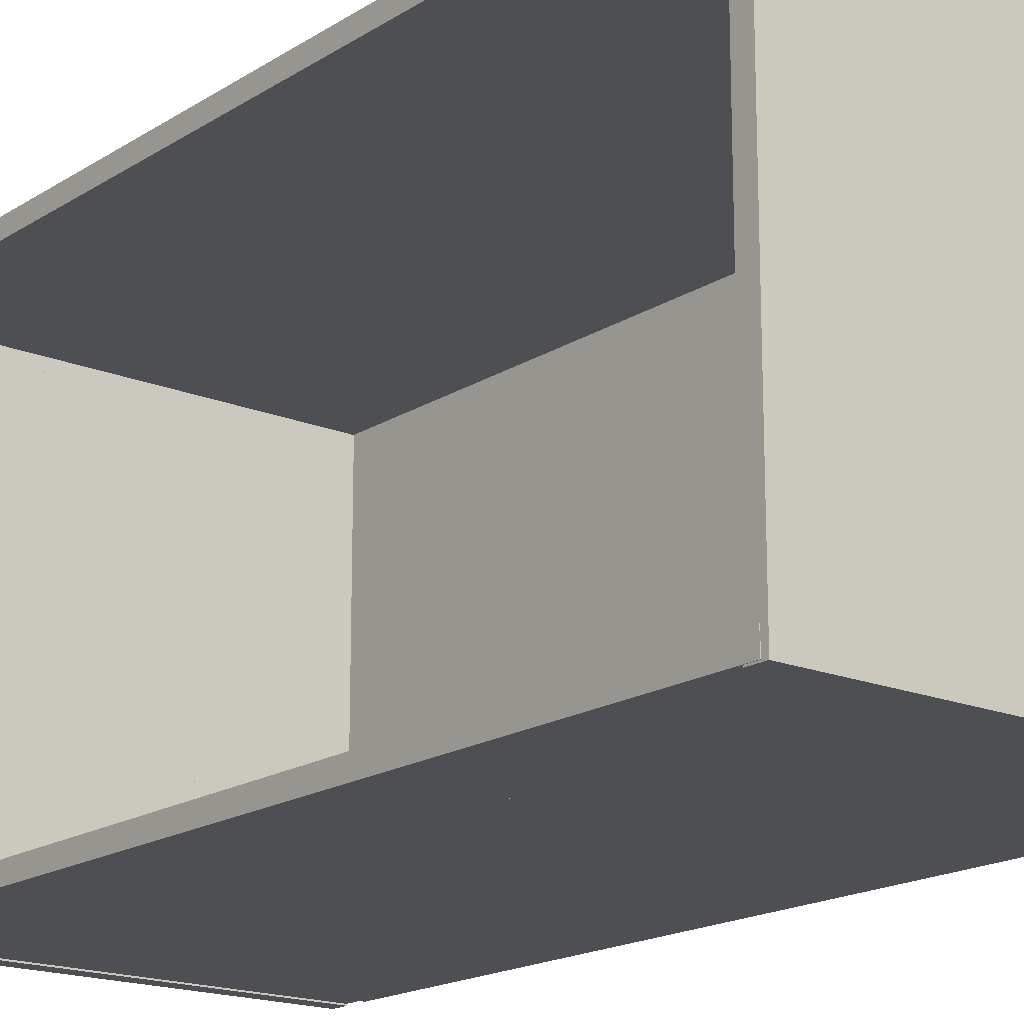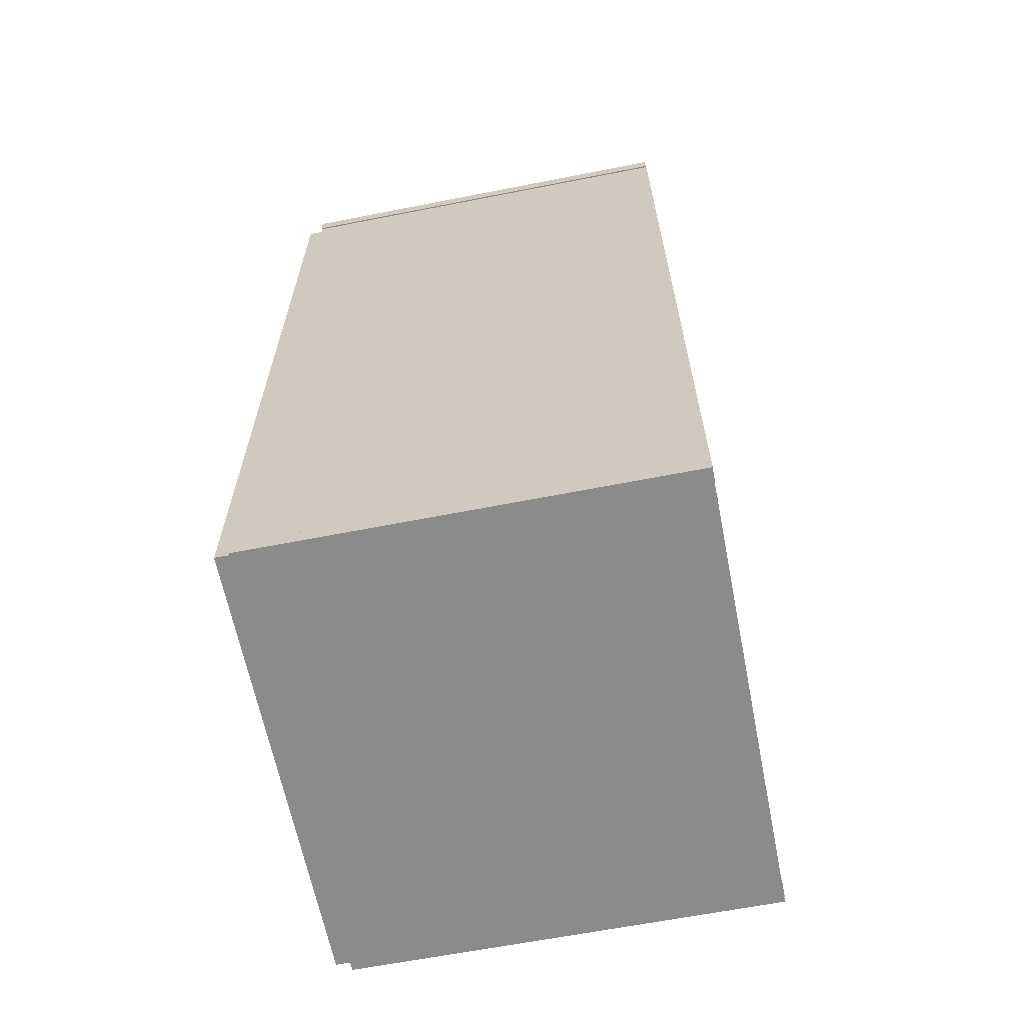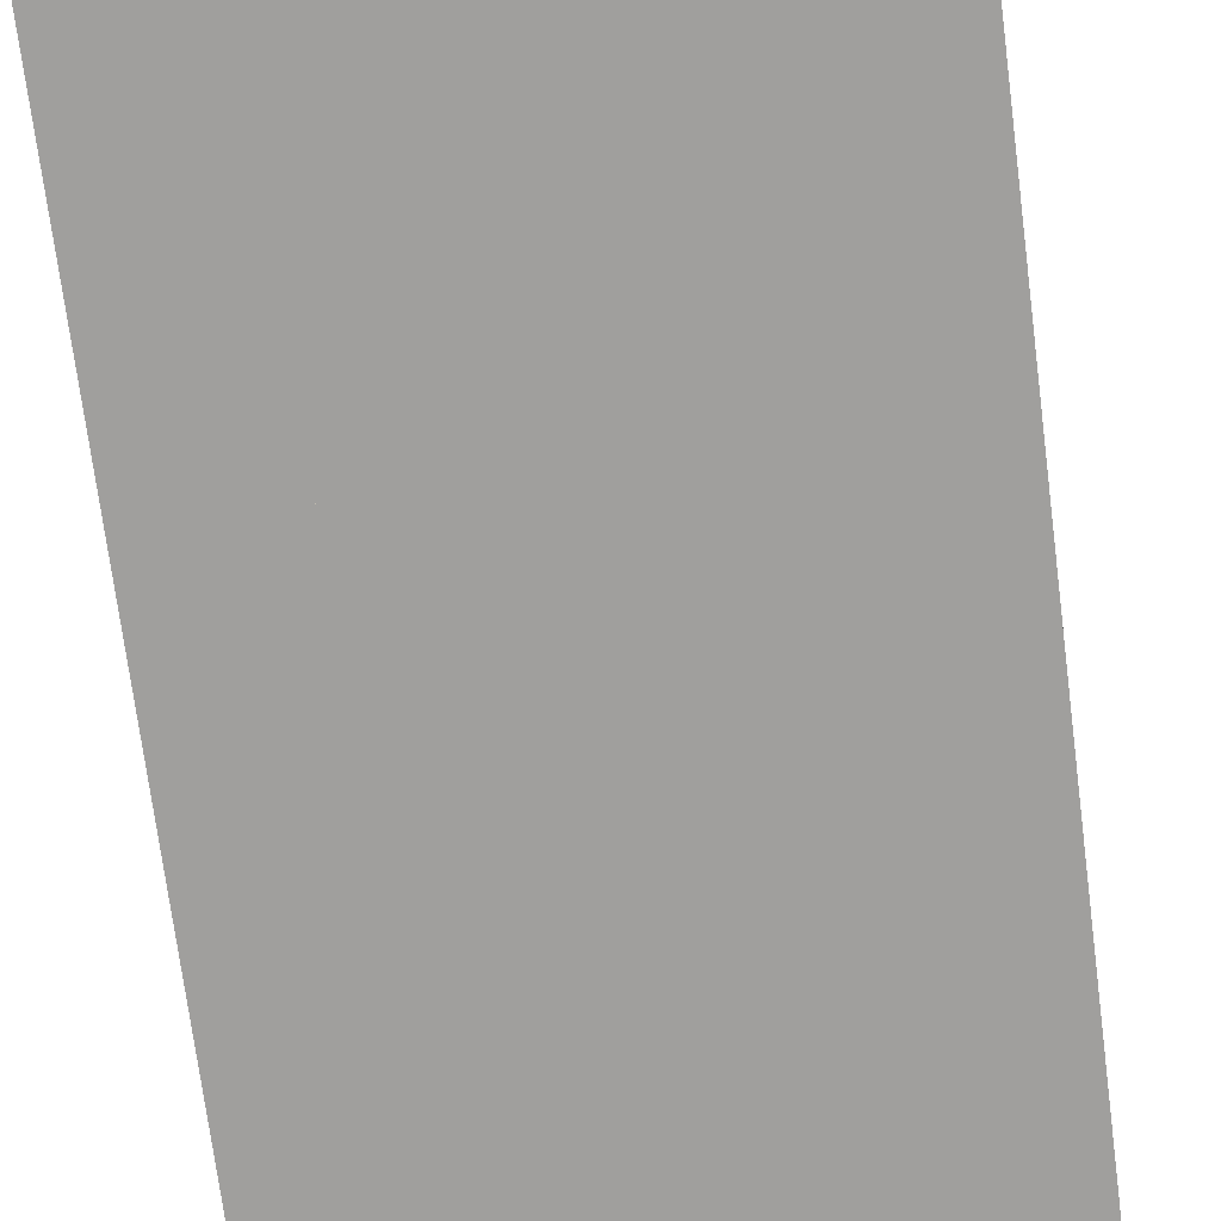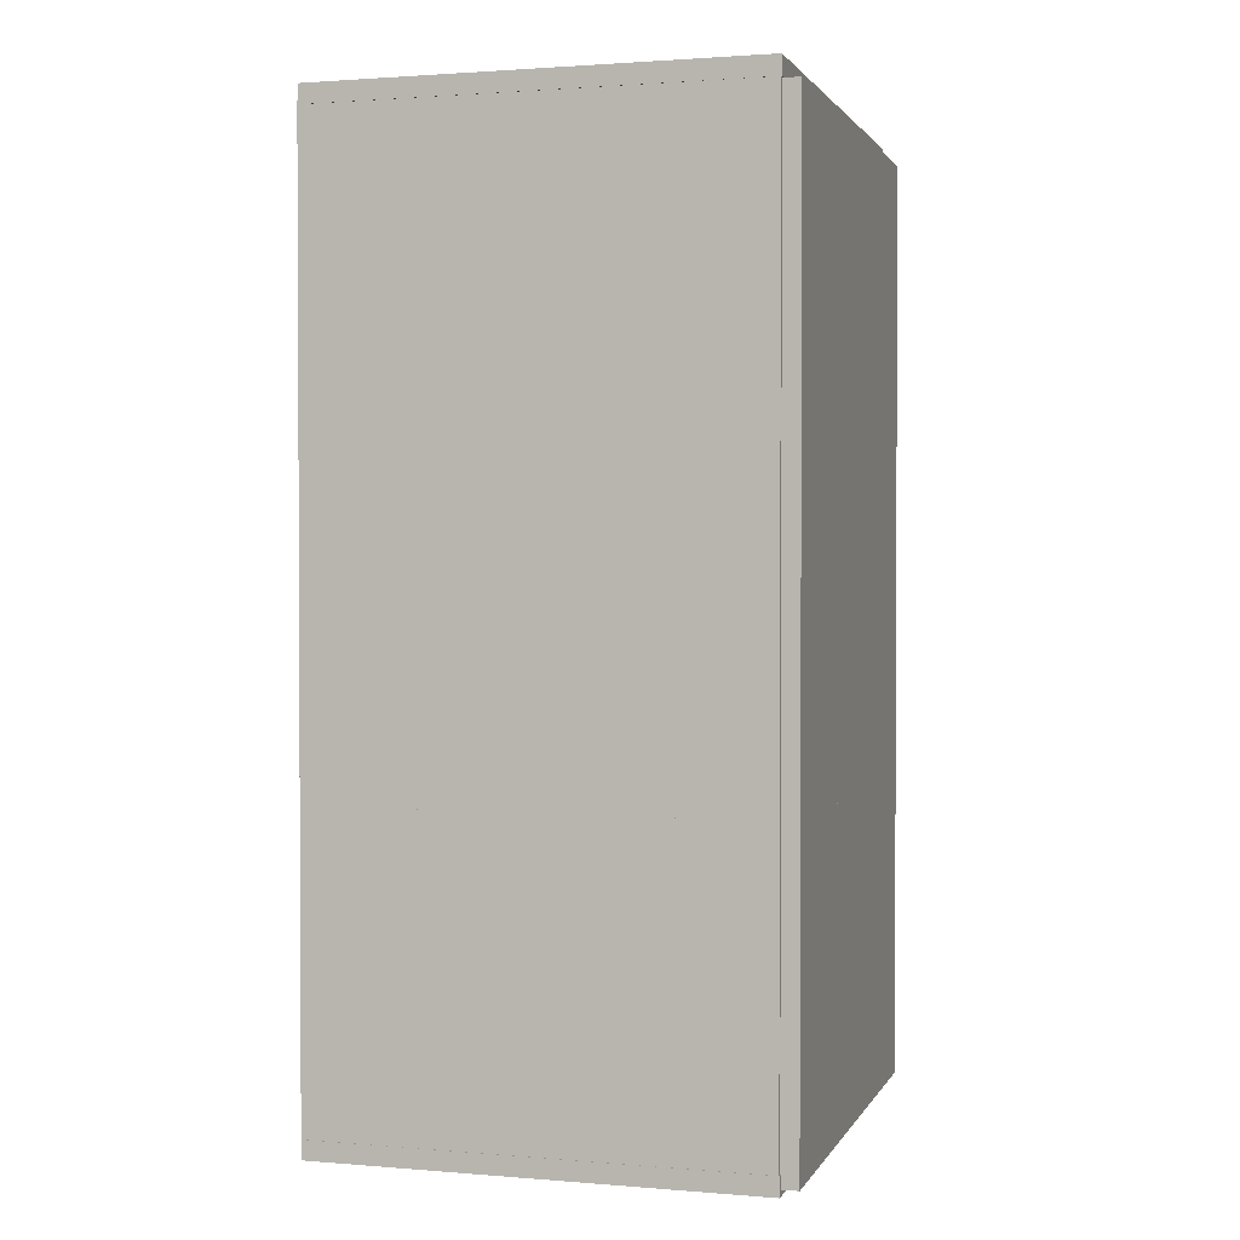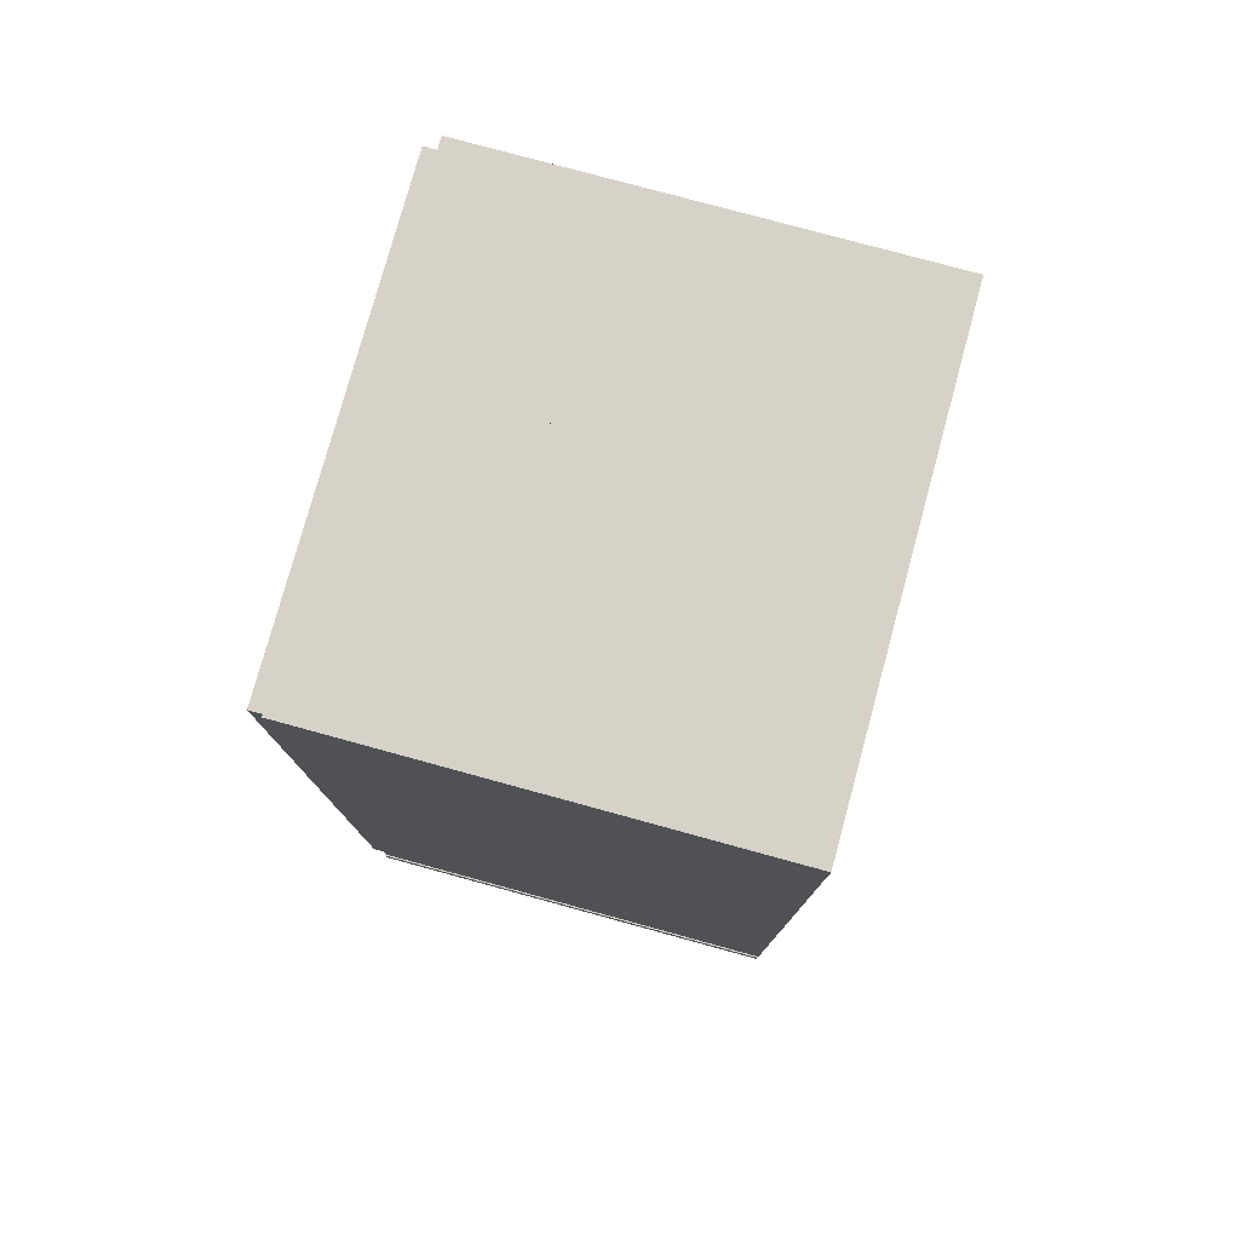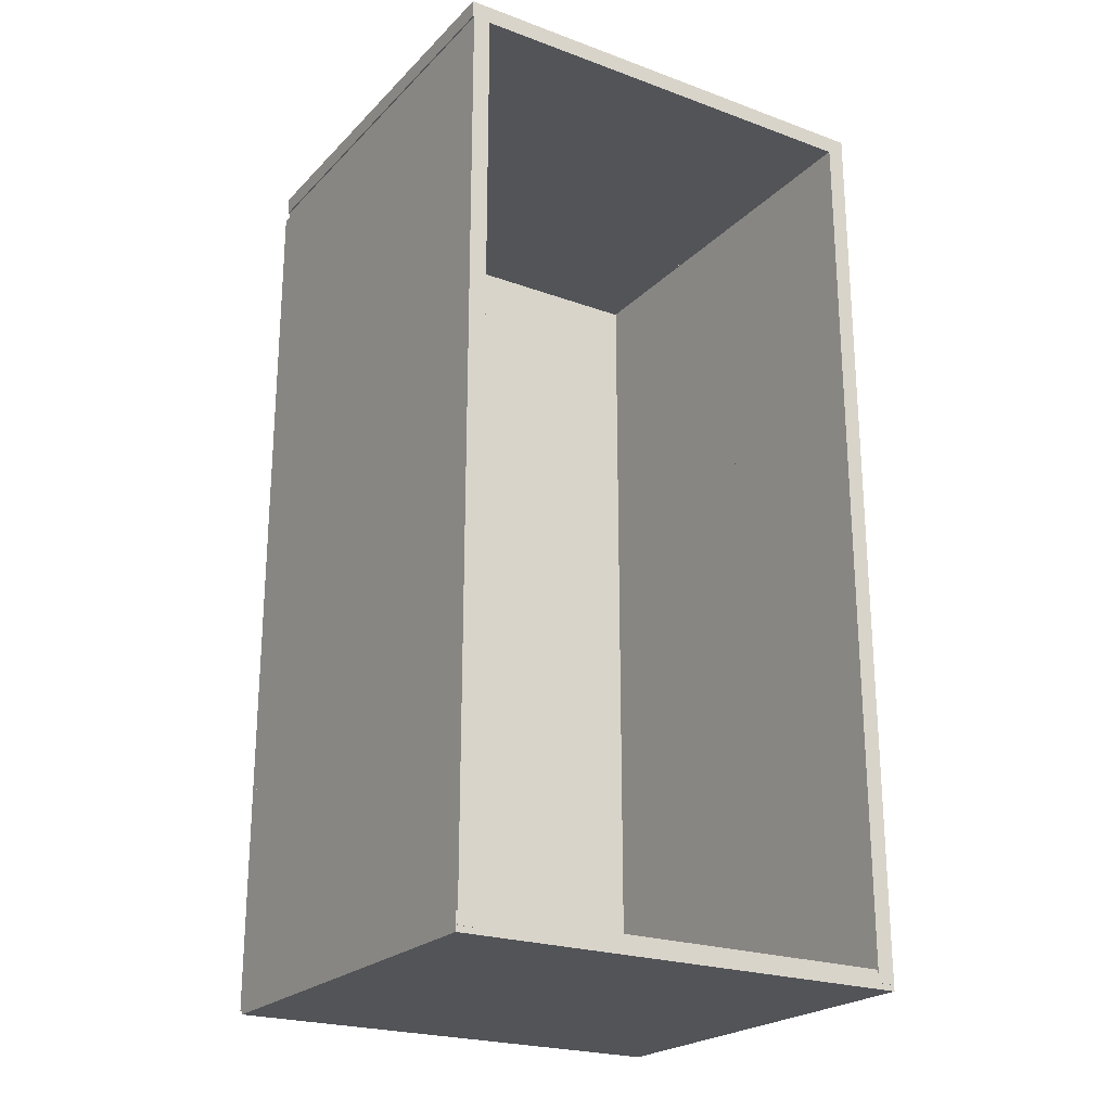
<metadata>
{"format":"obj","ext":"obj","renderer":"f3d","projection":"perspective","resolution":1024,"background":"white","views":[{"elev":-17.7,"azim":-39.0,"up":"+Z"},{"elev":-63.8,"azim":-168.8,"up":"+Y"},{"elev":-71.4,"azim":-172.7,"up":"+Z"},{"elev":1.6,"azim":16.4,"up":"+Y"},{"elev":78.0,"azim":-164.7,"up":"+Y"},{"elev":-22.9,"azim":-121.9,"up":"+Y"}]}
</metadata>
<code>
v -0.02748 -4.291 0.09723
v -0.02748 -1.435 0.09723
v -0.02748 -4.291 -0.07066
v -0.02748 -1.435 -0.07066
v 3.971 -4.291 0.09723
v 3.971 -1.435 0.09723
v 3.971 -4.291 -0.07066
v 3.971 -1.435 -0.07066
v -0.02748 -1.435 0.09723
v -0.02748 1.421 0.09723
v -0.02748 -1.435 -0.07066
v -0.02748 1.421 -0.07066
v 3.971 -1.435 0.09723
v 3.971 1.421 0.09723
v 3.971 -1.435 -0.07066
v 3.971 1.421 -0.07066
v -0.02748 1.421 0.09723
v -0.02748 4.277 0.09723
v -0.02748 1.421 -0.07066
v -0.02748 4.277 -0.07066
v 3.971 1.421 0.09723
v 3.971 4.277 0.09723
v 3.971 1.421 -0.07066
v 3.971 4.277 -0.07066
v 4.125 -4.29 4.264
v 4.125 -1.445 4.264
v 3.957 -4.29 4.264
v 3.957 -1.445 4.264
v 4.125 -4.29 -0.03972
v 4.125 -1.445 -0.03972
v 3.957 -4.29 -0.03972
v 3.957 -1.445 -0.03972
v 4.125 -1.445 4.264
v 4.125 1.399 4.264
v 3.957 -1.445 4.264
v 3.957 1.399 4.264
v 4.125 -1.445 -0.03972
v 4.125 1.399 -0.03972
v 3.957 -1.445 -0.03972
v 3.957 1.399 -0.03972
v 4.125 1.399 4.264
v 4.125 4.244 4.264
v 3.957 1.399 4.264
v 3.957 4.244 4.264
v 4.125 1.399 -0.03972
v 4.125 4.244 -0.03972
v 3.957 1.399 -0.03972
v 3.957 4.244 -0.03972
v -0.02748 -4.291 4.303
v -0.02748 -1.435 4.303
v -0.02748 -4.291 4.135
v -0.02748 -1.435 4.135
v 3.971 -4.291 4.303
v 3.971 -1.435 4.303
v 3.971 -4.291 4.135
v 3.971 -1.435 4.135
v -0.02748 -1.435 4.303
v -0.02748 1.421 4.303
v -0.02748 -1.435 4.135
v -0.02748 1.421 4.135
v 3.971 -1.435 4.303
v 3.971 1.421 4.303
v 3.971 -1.435 4.135
v 3.971 1.421 4.135
v -0.02748 1.421 4.303
v -0.02748 4.277 4.303
v -0.02748 1.421 4.135
v -0.02748 4.277 4.135
v 3.971 1.421 4.303
v 3.971 4.277 4.303
v 3.971 1.421 4.135
v 3.971 4.277 4.135
v -0.02282 -4.345 4.308
v 1.31 -4.345 4.308
v -0.02282 -4.175 4.308
v 1.31 -4.175 4.308
v -0.02282 -4.345 -0.08385
v 1.31 -4.345 -0.08385
v -0.02282 -4.175 -0.08385
v 1.31 -4.175 -0.08385
v 1.31 -4.345 4.308
v 2.644 -4.345 4.308
v 1.31 -4.175 4.308
v 2.644 -4.175 4.308
v 1.31 -4.345 -0.08385
v 2.644 -4.345 -0.08385
v 1.31 -4.175 -0.08385
v 2.644 -4.175 -0.08385
v 2.644 -4.345 4.308
v 3.977 -4.345 4.308
v 2.644 -4.175 4.308
v 3.977 -4.175 4.308
v 2.644 -4.345 -0.08385
v 3.977 -4.345 -0.08385
v 2.644 -4.175 -0.08385
v 3.977 -4.175 -0.08385
v -0.02282 4.248 4.308
v 1.31 4.248 4.308
v -0.02282 4.419 4.308
v 1.31 4.419 4.308
v -0.02282 4.248 -0.08385
v 1.31 4.248 -0.08385
v -0.02282 4.419 -0.08385
v 1.31 4.419 -0.08385
v 1.31 4.248 4.308
v 2.644 4.248 4.308
v 1.31 4.419 4.308
v 2.644 4.419 4.308
v 1.31 4.248 -0.08385
v 2.644 4.248 -0.08385
v 1.31 4.419 -0.08385
v 2.644 4.419 -0.08385
v 2.644 4.248 4.308
v 3.977 4.248 4.308
v 2.644 4.419 4.308
v 3.977 4.419 4.308
v 2.644 4.248 -0.08385
v 3.977 4.248 -0.08385
v 2.644 4.419 -0.08385
v 3.977 4.419 -0.08385
f 1 2 4 3
f 3 4 8 7
f 7 8 6 5
f 5 6 2 1
f 3 7 5 1
f 8 4 2 6
f 9 10 12 11
f 11 12 16 15
f 15 16 14 13
f 13 14 10 9
f 11 15 13 9
f 16 12 10 14
f 17 18 20 19
f 19 20 24 23
f 23 24 22 21
f 21 22 18 17
f 19 23 21 17
f 24 20 18 22
f 25 26 28 27
f 27 28 32 31
f 31 32 30 29
f 29 30 26 25
f 27 31 29 25
f 32 28 26 30
f 33 34 36 35
f 35 36 40 39
f 39 40 38 37
f 37 38 34 33
f 35 39 37 33
f 40 36 34 38
f 41 42 44 43
f 43 44 48 47
f 47 48 46 45
f 45 46 42 41
f 43 47 45 41
f 48 44 42 46
f 49 50 52 51
f 51 52 56 55
f 55 56 54 53
f 53 54 50 49
f 51 55 53 49
f 56 52 50 54
f 57 58 60 59
f 59 60 64 63
f 63 64 62 61
f 61 62 58 57
f 59 63 61 57
f 64 60 58 62
f 65 66 68 67
f 67 68 72 71
f 71 72 70 69
f 69 70 66 65
f 67 71 69 65
f 72 68 66 70
f 73 74 76 75
f 75 76 80 79
f 79 80 78 77
f 77 78 74 73
f 75 79 77 73
f 80 76 74 78
f 81 82 84 83
f 83 84 88 87
f 87 88 86 85
f 85 86 82 81
f 83 87 85 81
f 88 84 82 86
f 89 90 92 91
f 91 92 96 95
f 95 96 94 93
f 93 94 90 89
f 91 95 93 89
f 96 92 90 94
f 97 98 100 99
f 99 100 104 103
f 103 104 102 101
f 101 102 98 97
f 99 103 101 97
f 104 100 98 102
f 105 106 108 107
f 107 108 112 111
f 111 112 110 109
f 109 110 106 105
f 107 111 109 105
f 112 108 106 110
f 113 114 116 115
f 115 116 120 119
f 119 120 118 117
f 117 118 114 113
f 115 119 117 113
f 120 116 114 118

</code>
